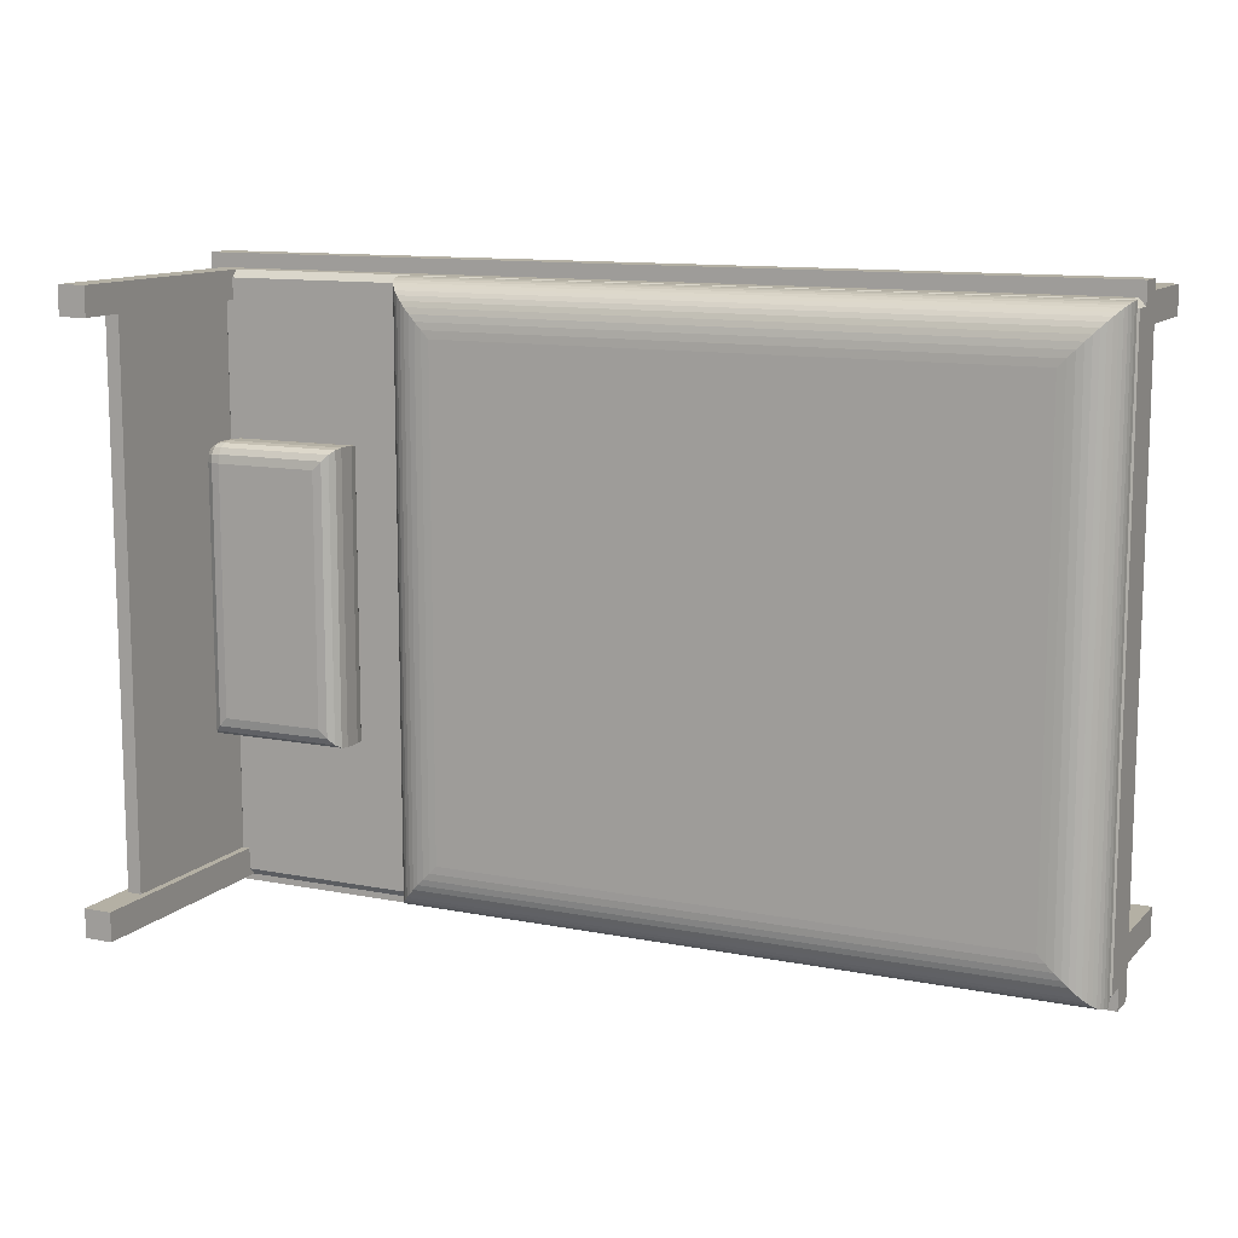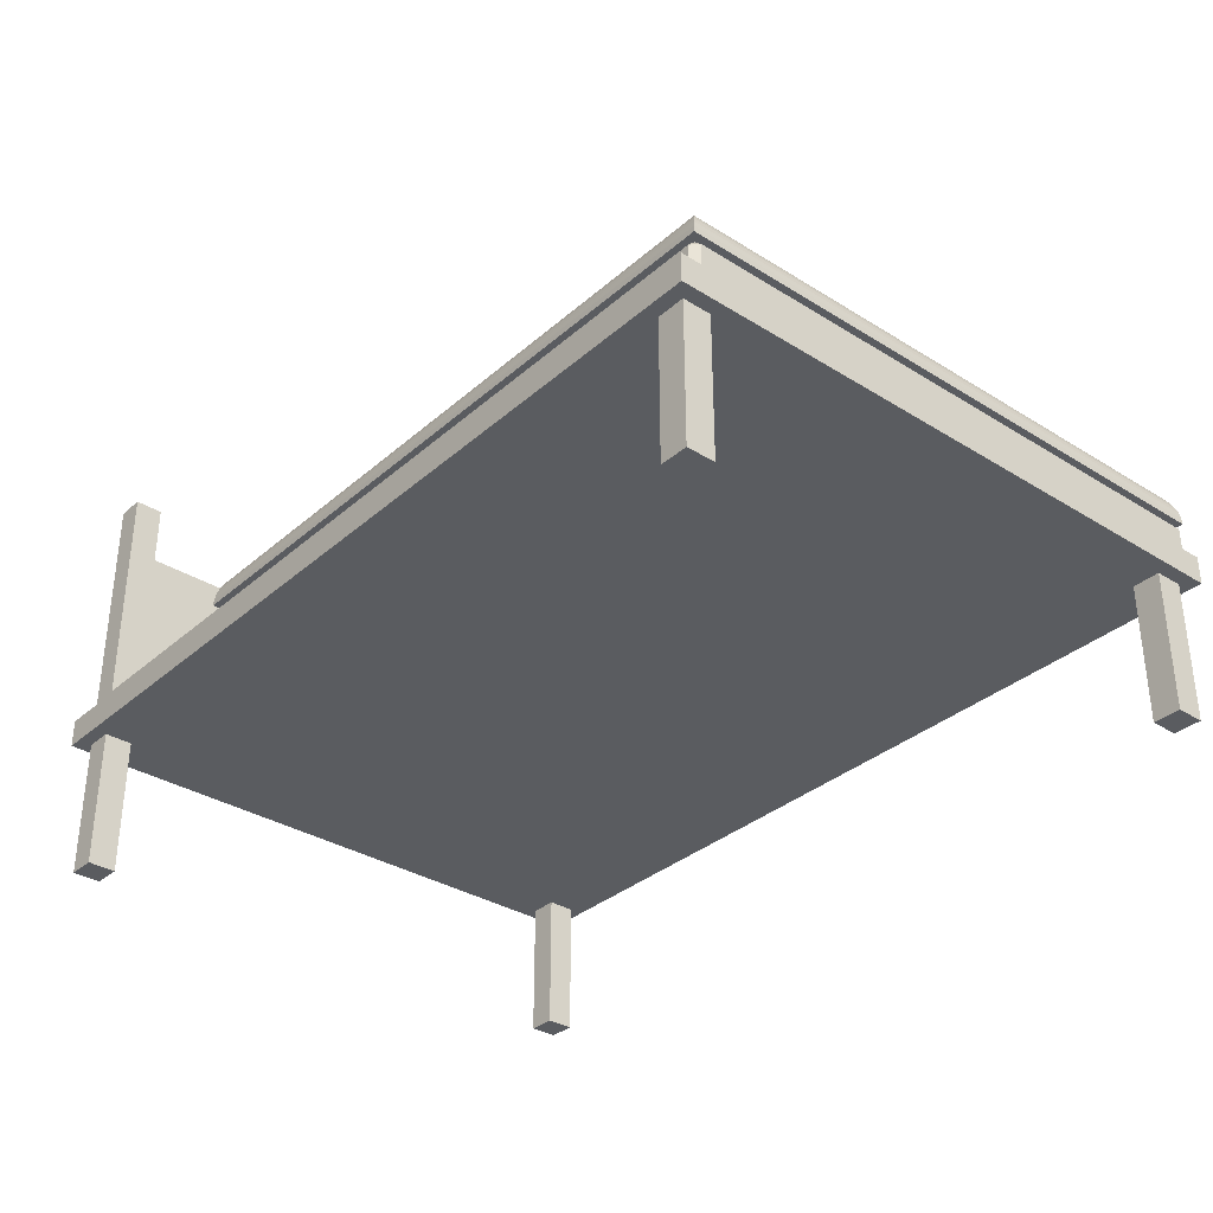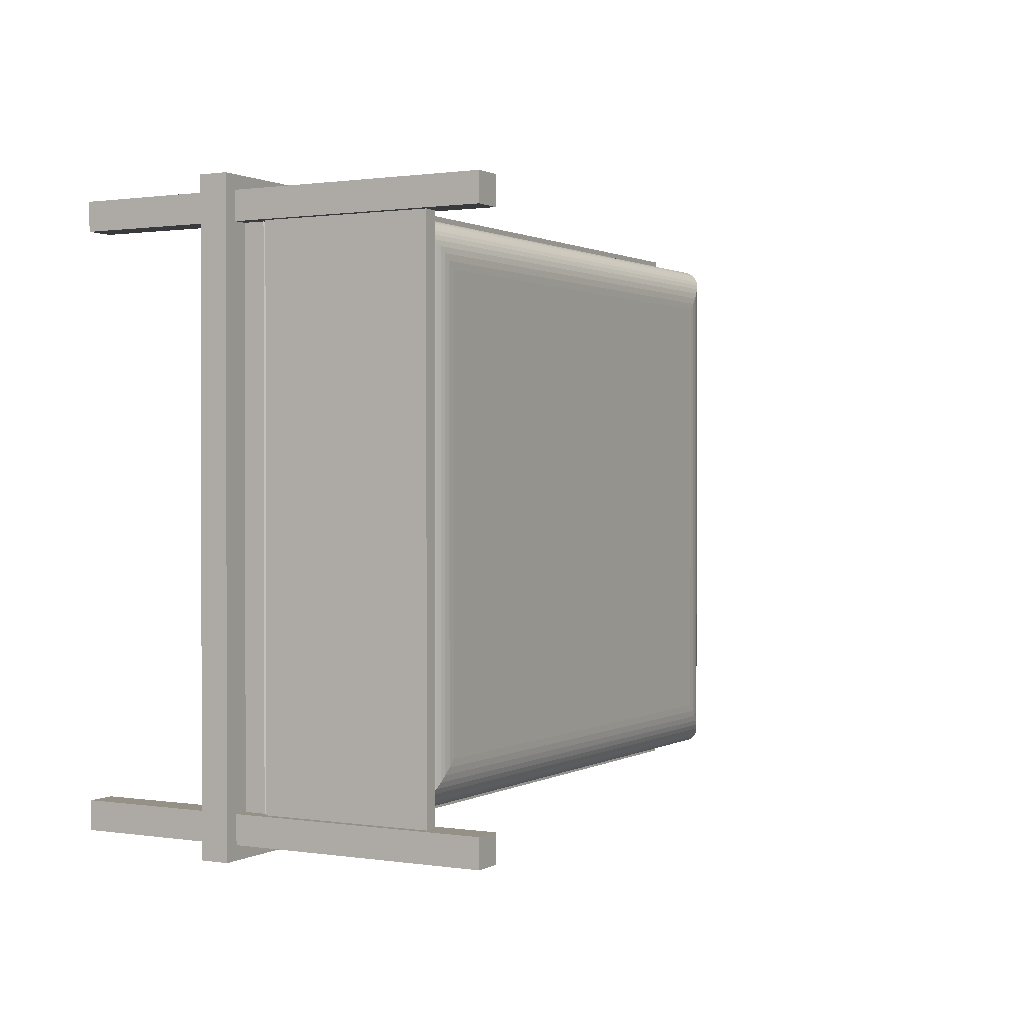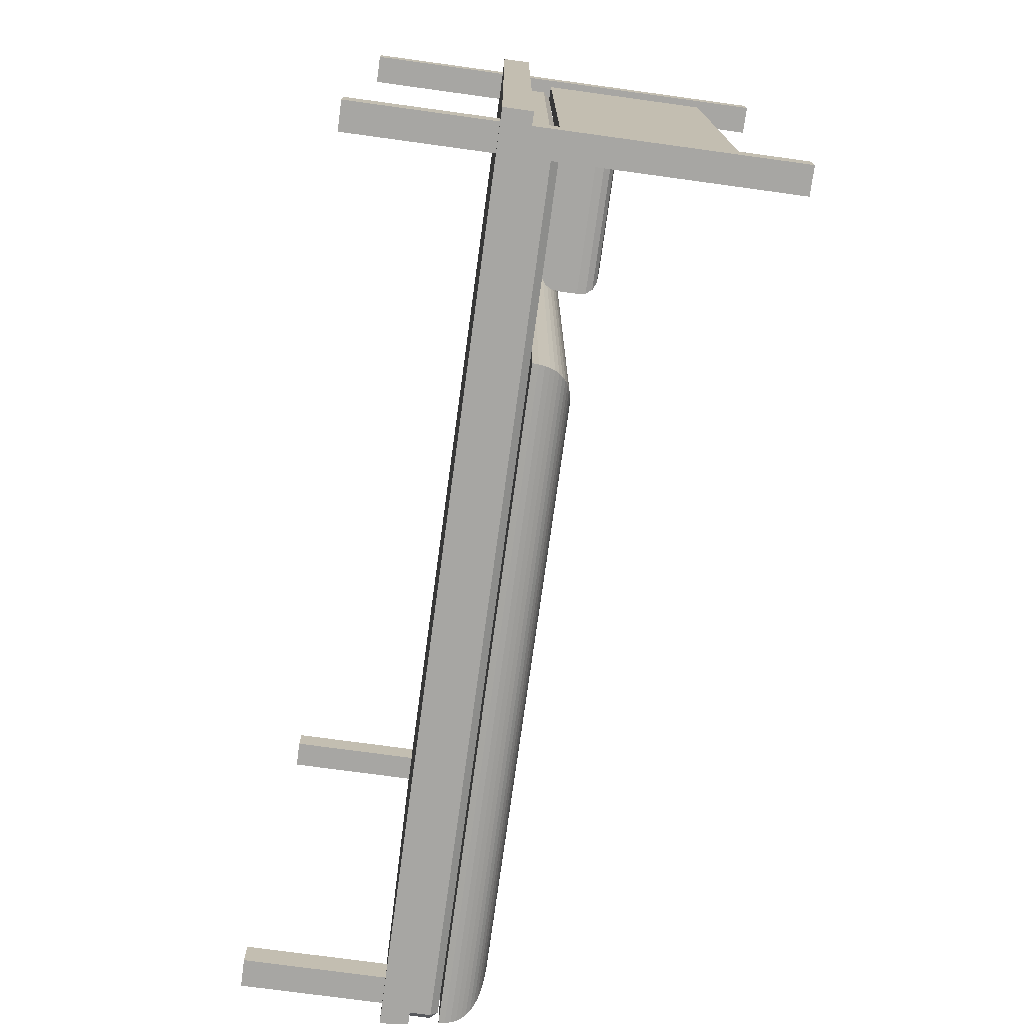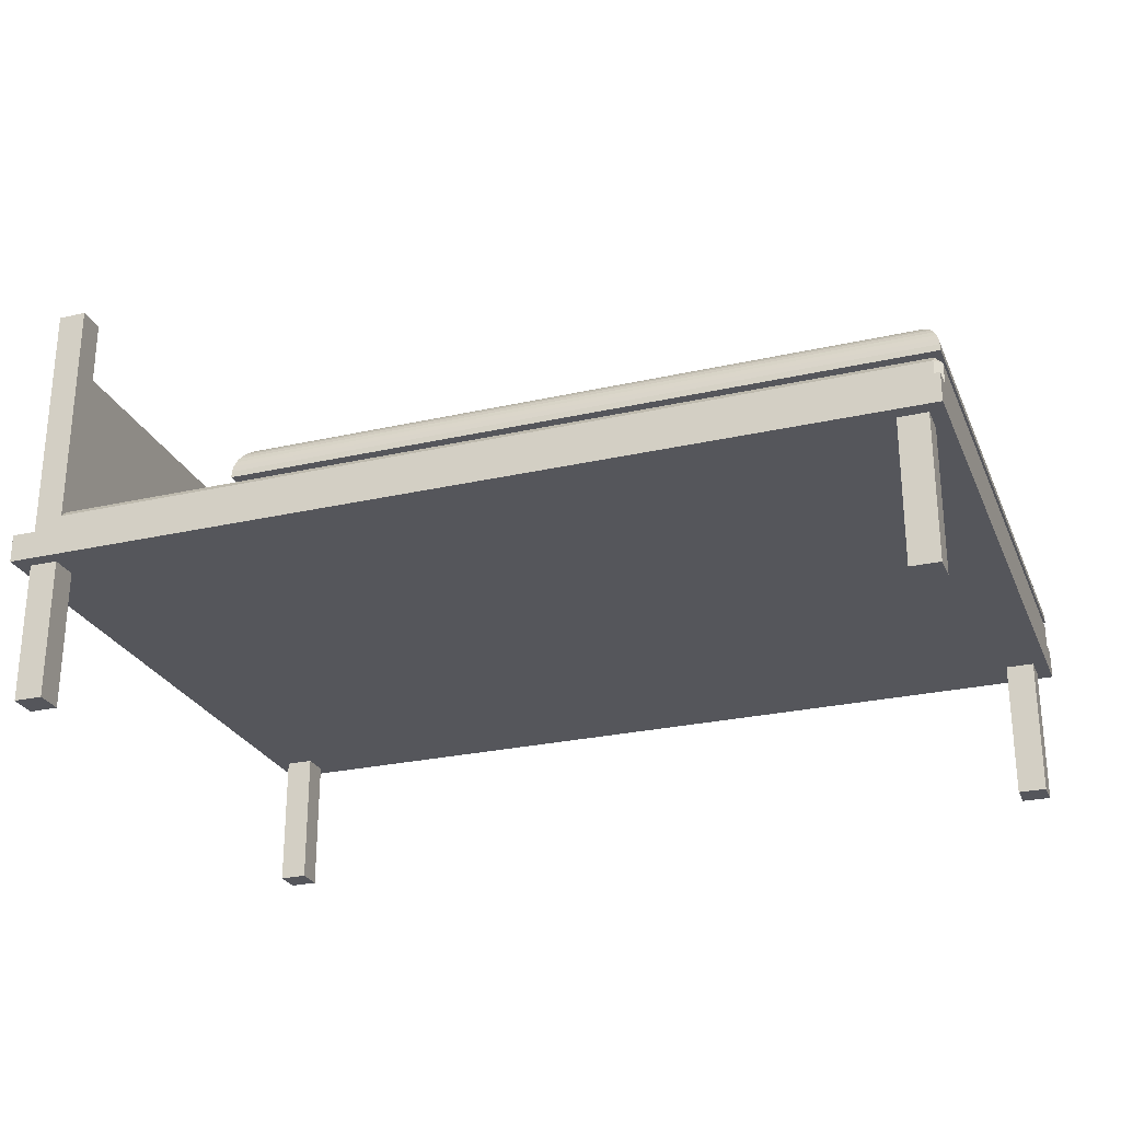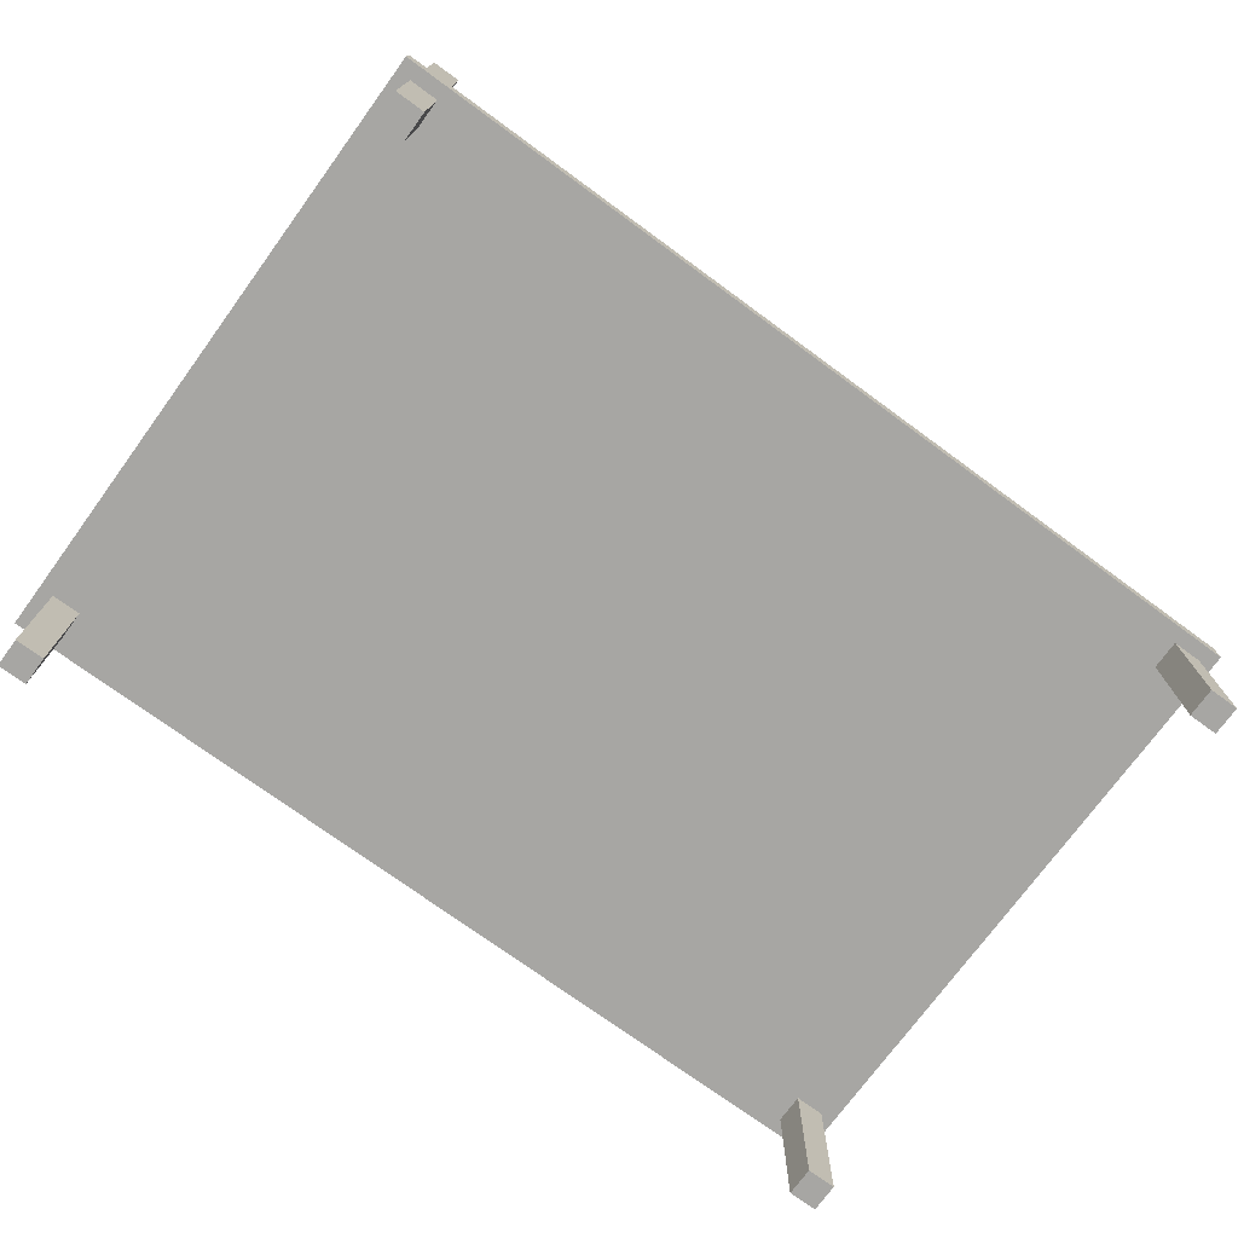
<metadata>
{"format":"obj","ext":"obj","renderer":"f3d","projection":"perspective","resolution":1024,"background":"white","views":[{"elev":11.5,"azim":-154.5,"up":"+Z"},{"elev":-33.7,"azim":-130.4,"up":"+Y"},{"elev":0.9,"azim":119.1,"up":"+Z"},{"elev":-74.1,"azim":82.2,"up":"+Z"},{"elev":-26.3,"azim":-160.3,"up":"+Y"},{"elev":-74.1,"azim":143.8,"up":"+Y"}]}
</metadata>
<code>
v  57.09 0 -37.4
v  57.09 0 -41.34
v  61.02 0 -41.34
v  61.02 0 -37.4
v  57.09 59.06 -37.4
v  61.02 59.06 -37.4
v  61.02 59.06 -41.34
v  57.09 59.06 -41.34
g Box001
f 1 2 3 4
f 5 6 7 8
f 1 4 6 5
f 4 3 7 6
f 3 2 8 7
f 2 1 5 8
v  57.09 0 41.34
v  57.09 0 37.4
v  61.02 0 37.4
v  61.02 0 41.34
v  57.09 59.06 41.34
v  61.02 59.06 41.34
v  61.02 59.06 37.4
v  57.09 59.06 37.4
g Box002
f 9 10 11 12
f 13 14 15 16
f 9 12 14 13
f 12 11 15 14
f 11 10 16 15
f 10 9 13 16
v  -61.02 0 -37.4
v  -61.02 0 -41.34
v  -57.09 0 -41.34
v  -57.09 0 -37.4
v  -61.02 19.68 -37.4
v  -57.09 19.68 -37.4
v  -57.09 19.68 -41.34
v  -61.02 19.68 -41.34
g Box003
f 17 18 19 20
f 21 22 23 24
f 17 20 22 21
f 20 19 23 22
f 19 18 24 23
f 18 17 21 24
v  -61.02 0 41.34
v  -61.02 0 37.4
v  -57.09 0 37.4
v  -57.09 0 41.34
v  -61.02 19.68 41.34
v  -57.09 19.68 41.34
v  -57.09 19.68 37.4
v  -61.02 19.68 37.4
g Box004
f 25 26 27 28
f 29 30 31 32
f 25 28 30 29
f 28 27 31 30
f 27 26 32 31
f 26 25 29 32
v  -62.99 19.68 43.31
v  -62.99 19.68 -43.31
v  62.99 19.68 -43.31
v  62.99 19.68 43.31
v  -62.99 23.62 43.31
v  62.99 23.62 43.31
v  62.99 23.62 -43.31
v  -62.99 23.62 -43.31
g Box005
f 33 34 35 36
f 37 38 39 40
f 33 36 38 37
f 36 35 39 38
f 35 34 40 39
f 34 33 37 40
v  58.07 27.56 37.4
v  58.07 27.56 -37.4
v  60.04 27.56 -37.4
v  60.04 27.56 37.4
v  58.07 51.18 37.4
v  60.04 51.18 37.4
v  60.04 51.18 -37.4
v  58.07 51.18 -37.4
g Box006
f 41 42 43 44
f 45 46 47 48
f 41 44 46 45
f 44 43 47 46
f 43 42 48 47
f 42 41 45 48
v  -61.99 23.62 41.34
v  -62.99 23.62 40.34
v  -62.99 23.62 -40.34
v  -61.99 23.62 -41.34
v  58.06 23.62 -41.34
v  59.06 23.62 -40.34
v  59.06 23.62 40.34
v  58.06 23.62 41.34
v  -61.99 27.56 40.34
v  58.06 27.56 40.34
v  58.06 27.56 -40.34
v  -61.99 27.56 -40.34
v  58.06 26.56 41.34
v  -61.99 26.56 41.34
v  59.06 26.56 -40.34
v  59.06 26.56 40.34
v  -61.99 26.56 -41.34
v  58.06 26.56 -41.34
v  -62.99 26.56 40.34
v  -62.99 26.56 -40.34
g Box007
f 49 50 51 52 53 54 55 56
f 57 58 59 60
f 49 56 61 62
f 55 54 63 64
f 53 52 65 66
f 51 50 67 68
f 62 57 67
f 64 58 61
f 68 60 65
f 66 59 63
f 57 62 61 58
f 58 64 63 59
f 59 66 65 60
f 60 68 67 57
f 56 55 64 61
f 62 67 50 49
f 54 53 66 63
f 52 51 68 65
v  -62.99 27.8 41.34
v  -62.99 27.8 -41.34
v  31.5 27.8 -41.34
v  31.5 27.8 41.34
v  -55.7 33.71 34.05
v  24.21 33.71 34.05
v  24.21 33.71 -34.05
v  -55.7 33.71 -34.05
v  -56.78 33.67 35.13
v  25.28 33.67 35.13
v  25.28 33.67 -35.13
v  -56.78 33.67 -35.13
v  -57.77 33.57 36.12
v  26.28 33.57 36.12
v  -58.68 33.4 37.02
v  27.18 33.4 37.02
v  -59.5 33.15 37.84
v  28 33.15 37.84
v  -60.23 32.84 38.58
v  28.73 32.84 38.58
v  -60.88 32.45 39.22
v  29.38 32.45 39.22
v  -61.44 32 39.79
v  29.94 32 39.79
v  -61.91 31.47 40.26
v  30.42 31.47 40.26
v  -62.3 30.88 40.65
v  30.81 30.88 40.65
v  -62.6 30.22 40.95
v  31.11 30.22 40.95
v  -62.82 29.48 41.17
v  31.32 29.48 41.17
v  -62.95 28.68 41.3
v  31.45 28.68 41.3
v  26.28 33.57 -36.12
v  27.18 33.4 -37.02
v  28 33.15 -37.84
v  28.73 32.84 -38.58
v  29.38 32.45 -39.22
v  29.94 32 -39.79
v  30.42 31.47 -40.26
v  30.81 30.88 -40.65
v  31.11 30.22 -40.95
v  31.32 29.48 -41.17
v  31.45 28.68 -41.3
v  -57.77 33.57 -36.12
v  -58.68 33.4 -37.02
v  -59.5 33.15 -37.84
v  -60.23 32.84 -38.58
v  -60.88 32.45 -39.22
v  -61.44 32 -39.79
v  -61.91 31.47 -40.26
v  -62.3 30.88 -40.65
v  -62.6 30.22 -40.95
v  -62.82 29.48 -41.17
v  -62.95 28.68 -41.3
g Box008
f 69 70 71 72
f 73 74 75 76
f 69 72 72 69
f 72 71 71 72
f 71 70 70 71
f 70 69 69 70
f 73 77 78 74
f 74 78 79 75
f 75 79 80 76
f 76 80 77 73
f 77 81 82 78
f 81 83 84 82
f 83 85 86 84
f 85 87 88 86
f 87 89 90 88
f 89 91 92 90
f 91 93 94 92
f 93 95 96 94
f 95 97 98 96
f 97 99 100 98
f 99 101 102 100
f 101 69 72 102
f 78 82 103 79
f 82 84 104 103
f 84 86 105 104
f 86 88 106 105
f 88 90 107 106
f 90 92 108 107
f 92 94 109 108
f 94 96 110 109
f 96 98 111 110
f 98 100 112 111
f 100 102 113 112
f 102 72 71 113
f 79 103 114 80
f 103 104 115 114
f 104 105 116 115
f 105 106 117 116
f 106 107 118 117
f 107 108 119 118
f 108 109 120 119
f 109 110 121 120
f 110 111 122 121
f 111 112 123 122
f 112 113 124 123
f 113 71 70 124
f 80 114 81 77
f 114 115 83 81
f 115 116 85 83
f 116 117 87 85
f 117 118 89 87
f 118 119 91 89
f 119 120 93 91
f 120 121 95 93
f 121 122 97 95
f 122 123 99 97
f 123 124 101 99
f 124 70 69 101
v  40.12 28.17 16.96
v  40.12 28.17 -19.68
v  54.37 28.17 -19.68
v  54.37 28.17 16.96
v  40.12 36.04 16.96
v  54.37 36.04 16.96
v  54.37 36.04 -16.96
v  40.12 36.04 -16.96
v  37.4 30.89 19.68
v  54.37 30.89 19.68
v  54.37 33.32 19.68
v  37.4 33.32 19.68
v  57.09 30.89 16.96
v  57.09 30.89 -19.68
v  57.09 33.32 -19.68
v  57.09 33.32 16.96
v  56.92 29.7 -19.68
v  56.41 28.85 -19.68
v  55.56 28.34 -19.68
v  38.93 28.34 -19.68
v  38.08 28.85 -19.68
v  37.57 29.7 -19.68
v  37.4 30.89 -19.68
v  37.4 33.32 -19.68
v  54.89 28.34 18.08
v  54.37 28.34 18.15
v  56.92 33.84 18.08
v  56.92 33.32 18.15
v  38.93 28.34 18.15
v  55.56 28.34 16.96
v  38.93 35.87 18.15
v  54.37 35.87 18.15
v  55.56 35.87 16.96
v  55.56 35.87 -18.15
v  38.93 35.87 -18.15
v  55.56 30.89 19.51
v  55.56 33.32 19.51
v  55.48 28.34 17.48
v  56.41 28.85 16.96
v  56.28 28.85 17.86
v  56.92 29.7 16.96
v  56.76 29.7 18.08
v  56.92 30.89 18.15
v  55.26 28.34 17.86
v  55.9 28.85 18.49
v  56.28 29.7 18.88
v  56.41 30.89 19
v  55.26 28.85 18.88
v  55.48 29.7 19.36
v  54.37 28.85 19
v  54.37 29.7 19.51
v  56.92 34.51 16.96
v  56.92 34.44 17.48
v  56.41 35.36 16.96
v  56.41 35.24 17.86
v  55.56 35.71 18.08
v  56.92 34.21 17.86
v  56.41 34.85 18.49
v  55.56 35.24 18.88
v  54.37 35.36 19
v  56.41 34.21 18.88
v  55.56 34.44 19.36
v  54.37 34.51 19.51
v  56.41 33.32 19
v  38.08 28.85 19
v  37.57 29.7 19.51
v  38.08 35.36 19
v  37.57 34.51 19.51
v  56.41 35.36 -19
v  56.92 34.51 -19.51
v  38.08 35.36 -19
v  37.57 34.51 -19.51
g Box009
f 125 126 127 128
f 129 130 131 132
f 133 134 135 136
f 137 138 139 140
f 138 141 142 143 127 126 144 145 146 147 148 139
f 147 133 136 148
f 128 149 150
f 140 151 152
f 125 153 144 126
f 127 143 154 128
f 128 150 153 125
f 129 155 156 130
f 130 157 158 131
f 131 158 159 132
f 132 159 155 129
f 134 160 161 135
f 128 154 162
f 154 163 164 162
f 163 165 166 164
f 165 137 167 166
f 128 162 168
f 162 164 169 168
f 164 166 170 169
f 166 167 171 170
f 128 168 149
f 168 169 172 149
f 169 170 173 172
f 170 171 160 173
f 149 172 174 150
f 172 173 175 174
f 173 160 134 175
f 140 176 177
f 176 178 179 177
f 178 157 180 179
f 157 130 156 180
f 140 177 181
f 177 179 182 181
f 179 180 183 182
f 180 156 184 183
f 140 181 151
f 181 182 185 151
f 182 183 186 185
f 183 184 187 186
f 151 185 188 152
f 185 186 161 188
f 186 187 135 161
f 153 189 145 144
f 189 190 146 145
f 190 133 147 146
f 143 142 163 154
f 142 141 165 163
f 141 138 137 165
f 150 174 189 153
f 174 175 190 189
f 175 134 133 190
f 155 191 184 156
f 191 192 187 184
f 192 136 135 187
f 157 178 193 158
f 178 176 194 193
f 176 140 139 194
f 158 193 195 159
f 193 194 196 195
f 194 139 148 196
f 159 195 191 155
f 195 196 192 191
f 196 148 136 192
f 160 171 188 161
f 171 167 152 188
f 167 137 140 152

</code>
